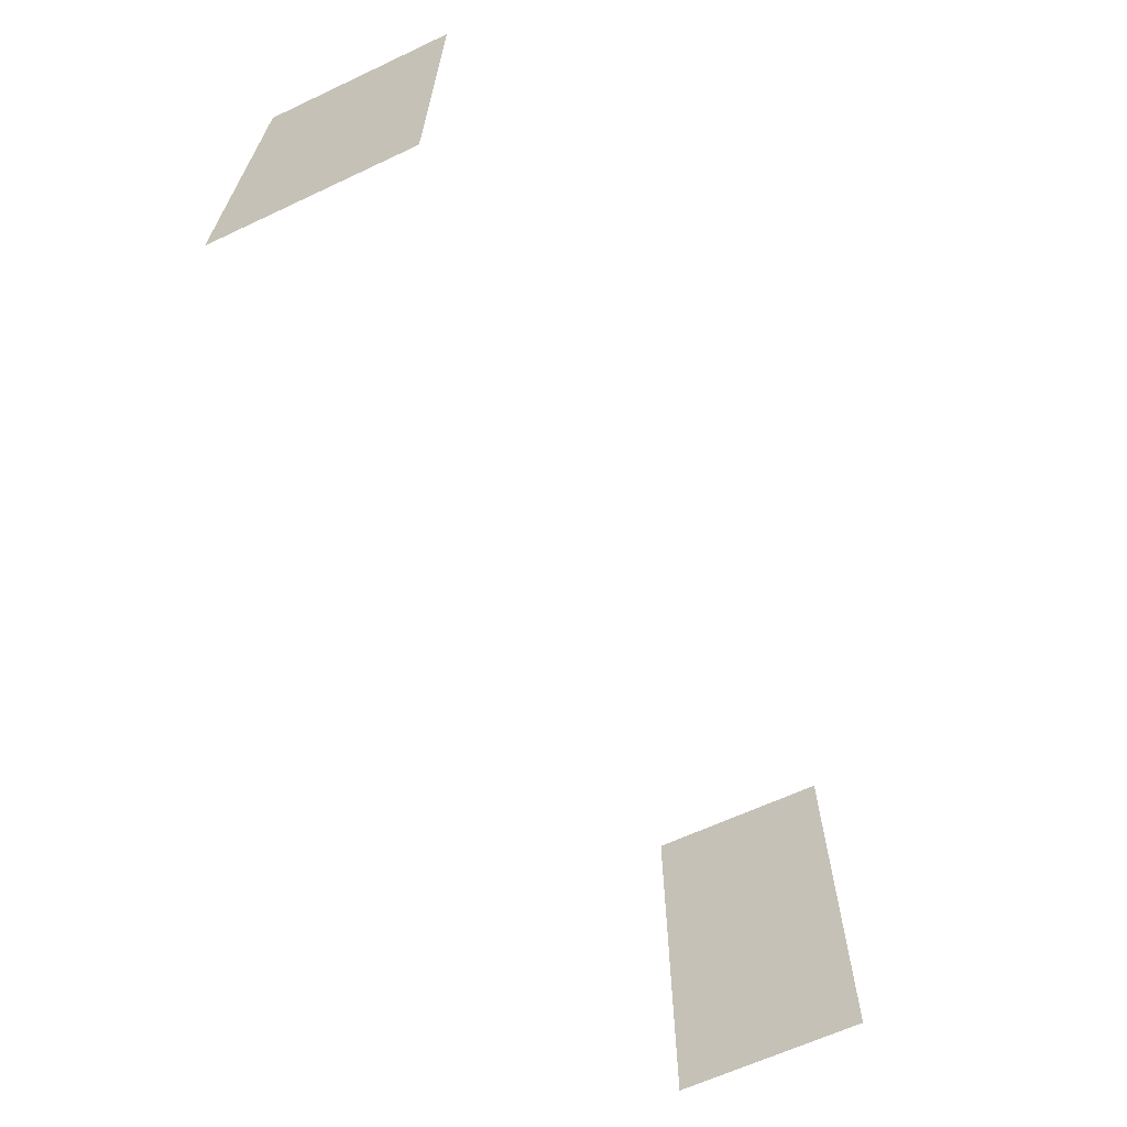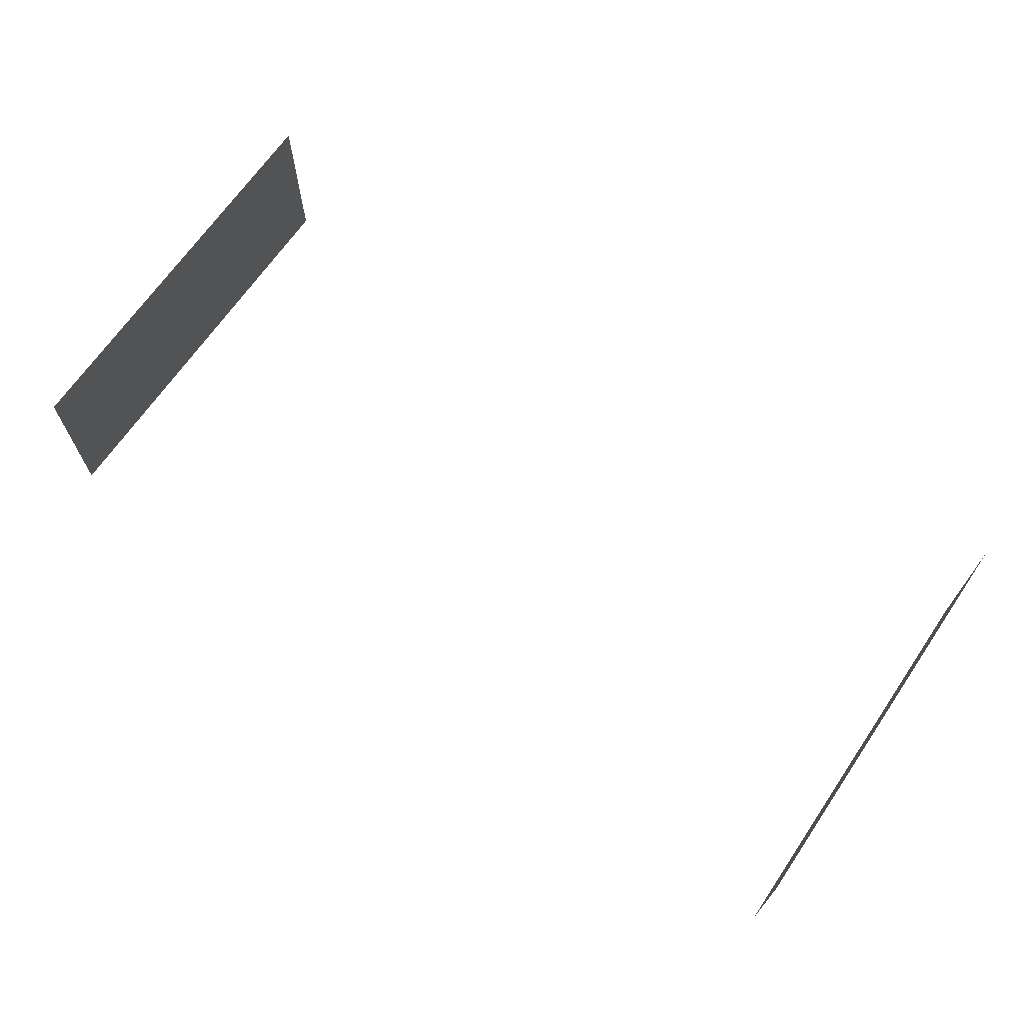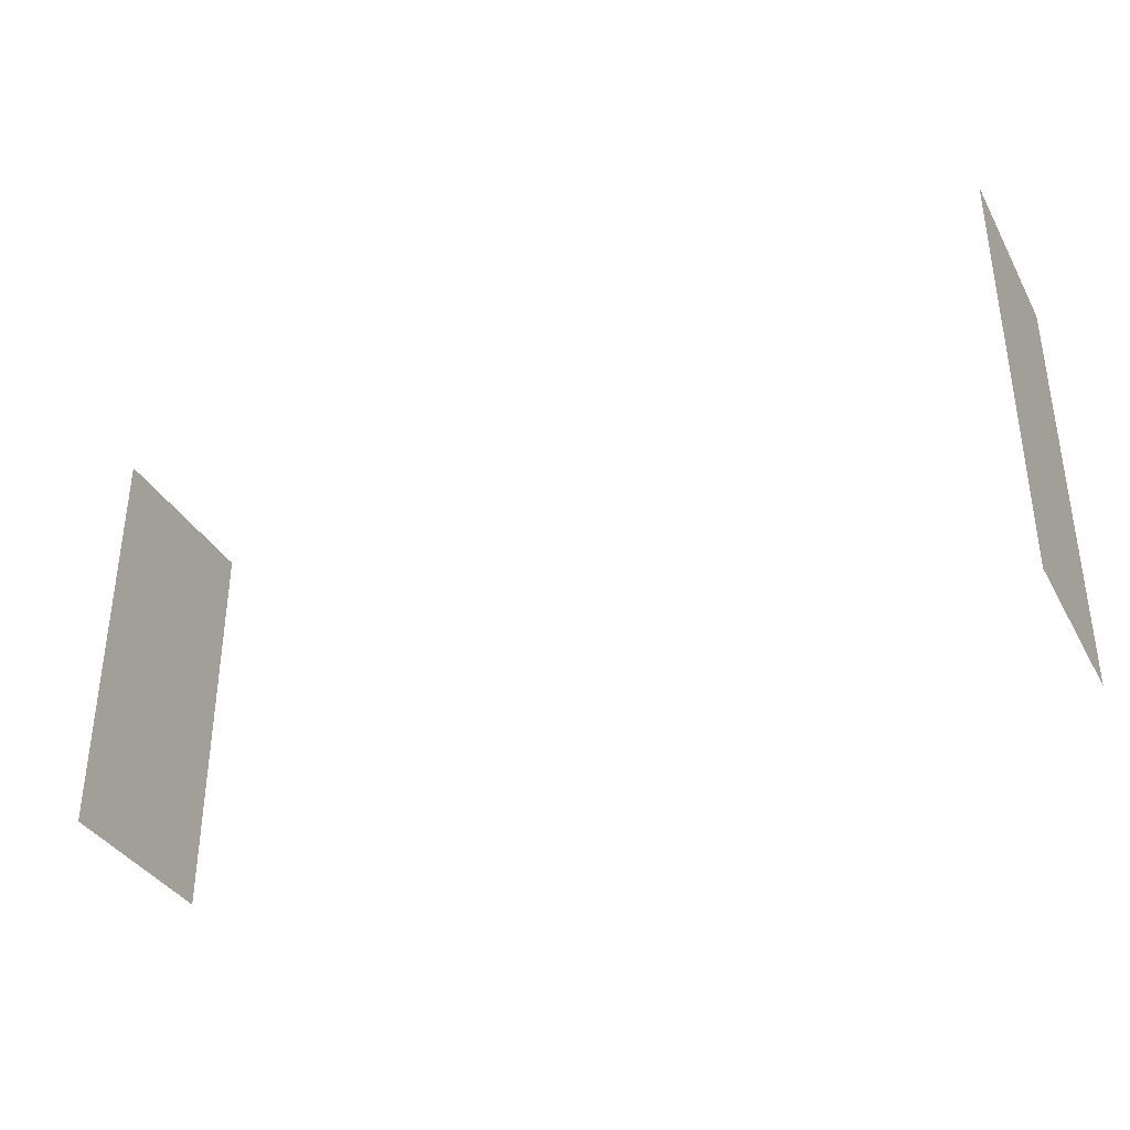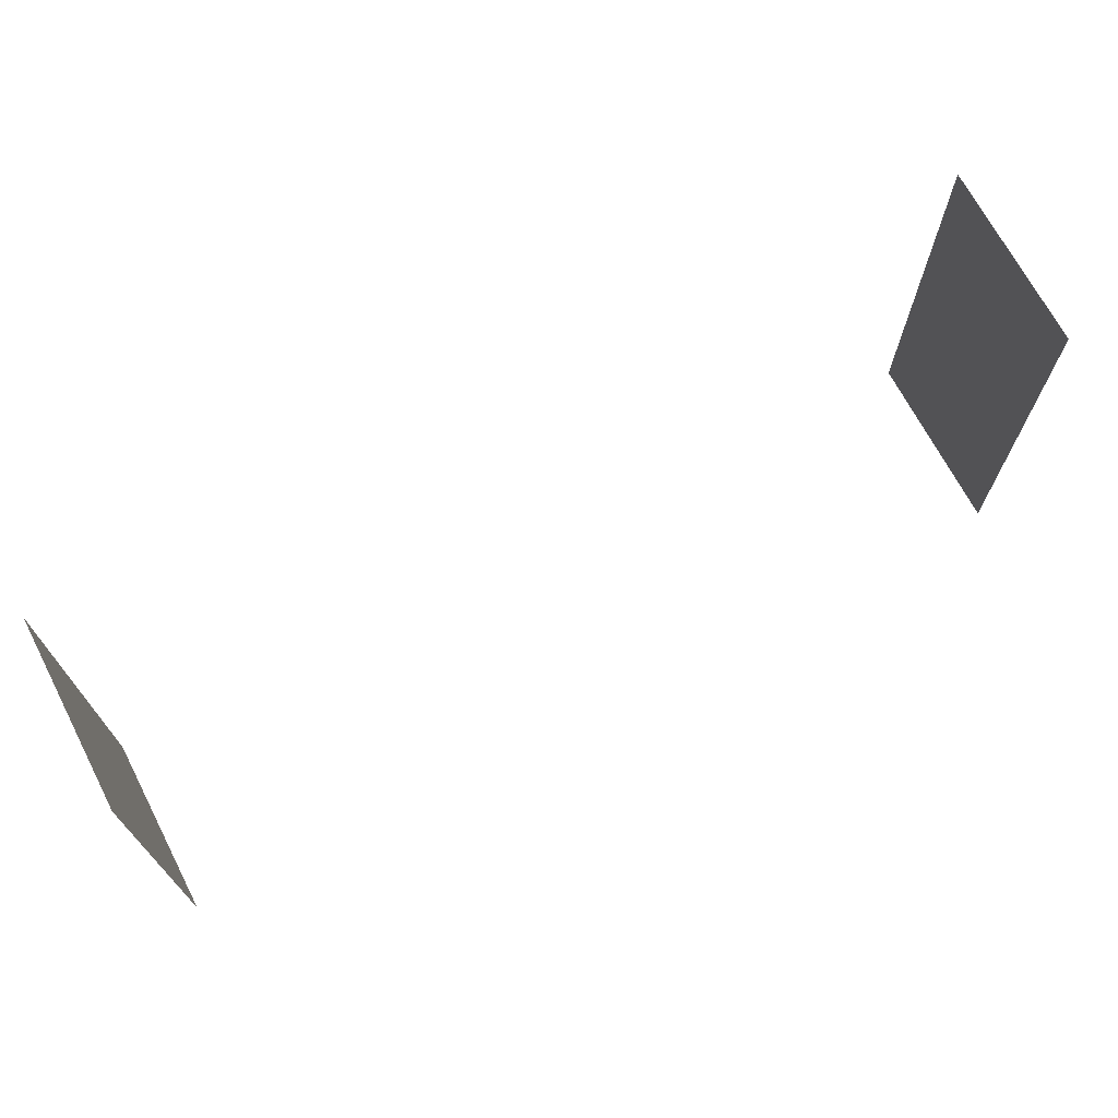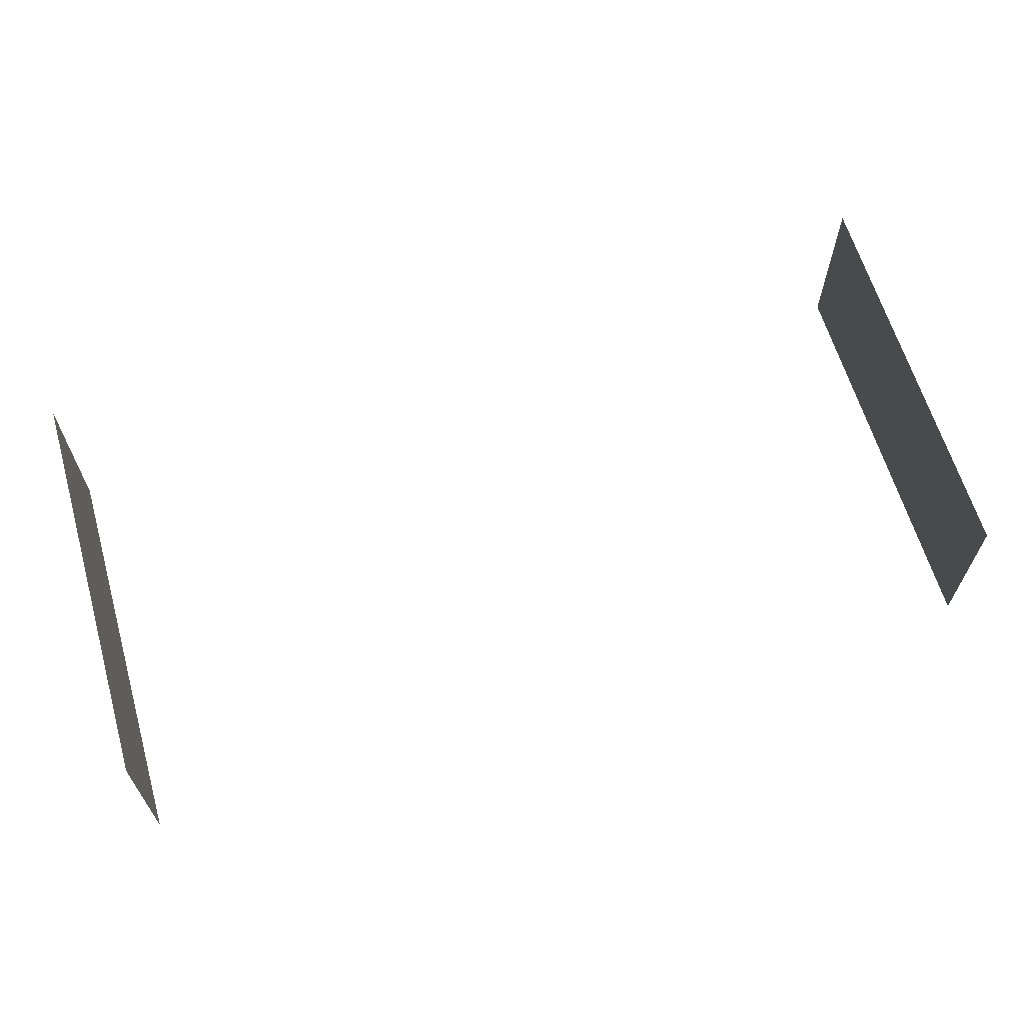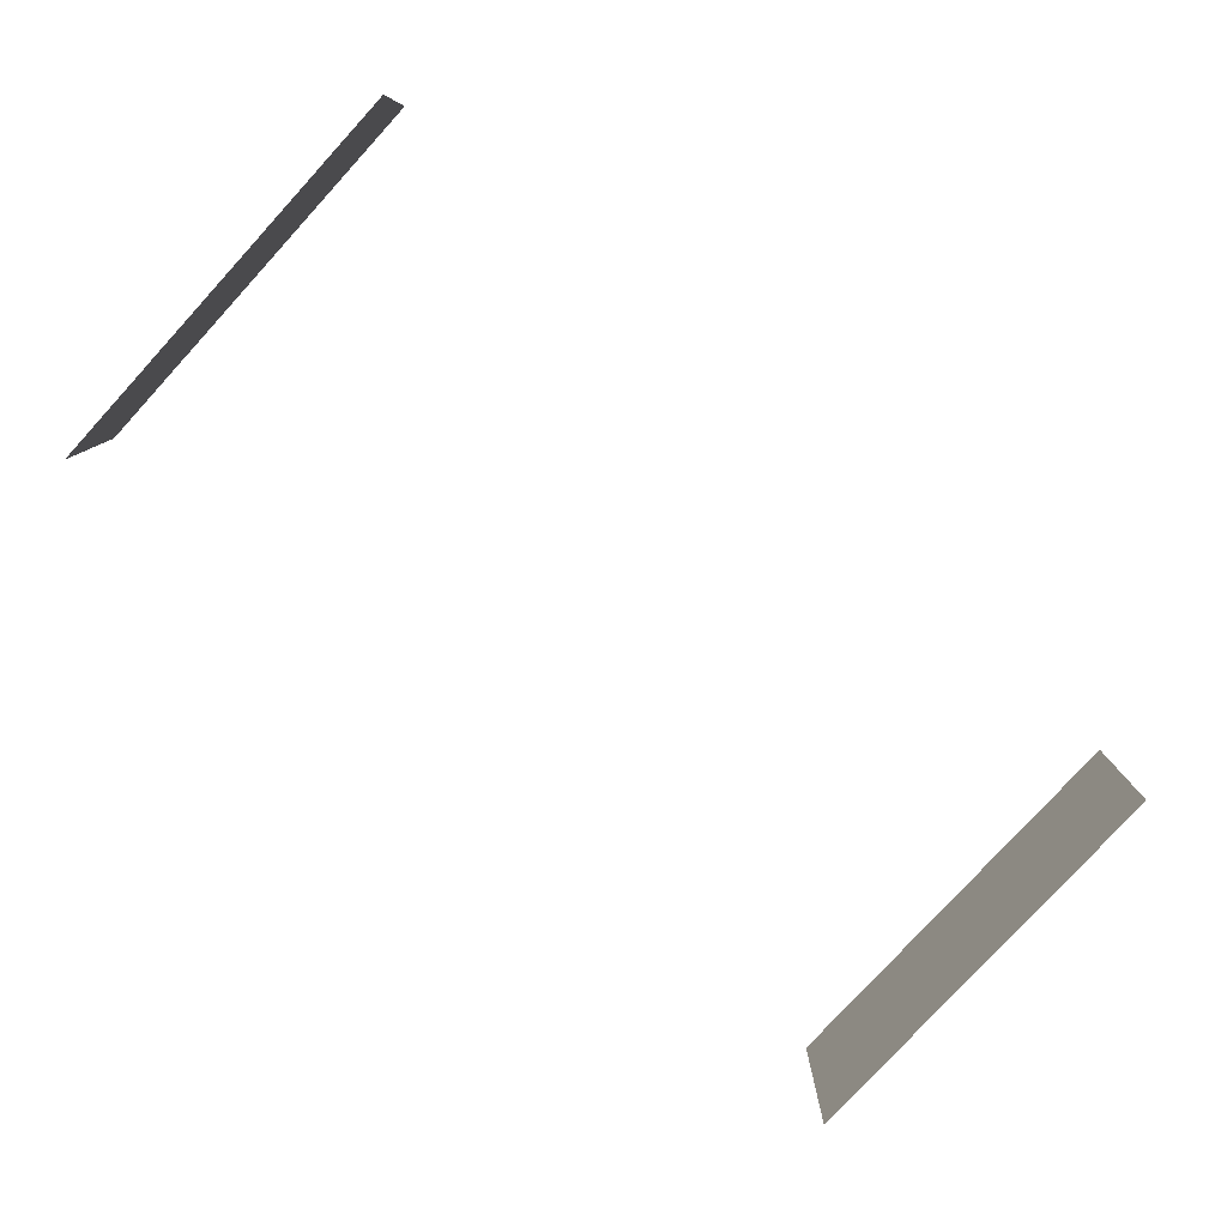
<metadata>
{"format":"obj","ext":"obj","renderer":"f3d","projection":"perspective","resolution":1024,"background":"white","views":[{"elev":-64.6,"azim":115.2,"up":"+Z"},{"elev":67.9,"azim":-145.6,"up":"+Y"},{"elev":-36.2,"azim":25.9,"up":"+Z"},{"elev":69.9,"azim":-27.6,"up":"+Z"},{"elev":63.7,"azim":163.7,"up":"+Y"},{"elev":-79.6,"azim":137.5,"up":"+Y"}]}
</metadata>
<code>
o power_bar.004_Cube.005
v 0.2925 1.76 0.04981
v 0.2925 1.76 -0.2196
v 0.2925 1.64 -0.2196
v 0.2925 1.64 0.04981
v -0.2925 1.76 0.04981
v -0.2925 1.76 -0.2196
v -0.2925 1.64 -0.2196
v -0.2925 1.64 0.04981
f 2 4 3
f 8 6 7
f 2 1 4
f 8 5 6

</code>
